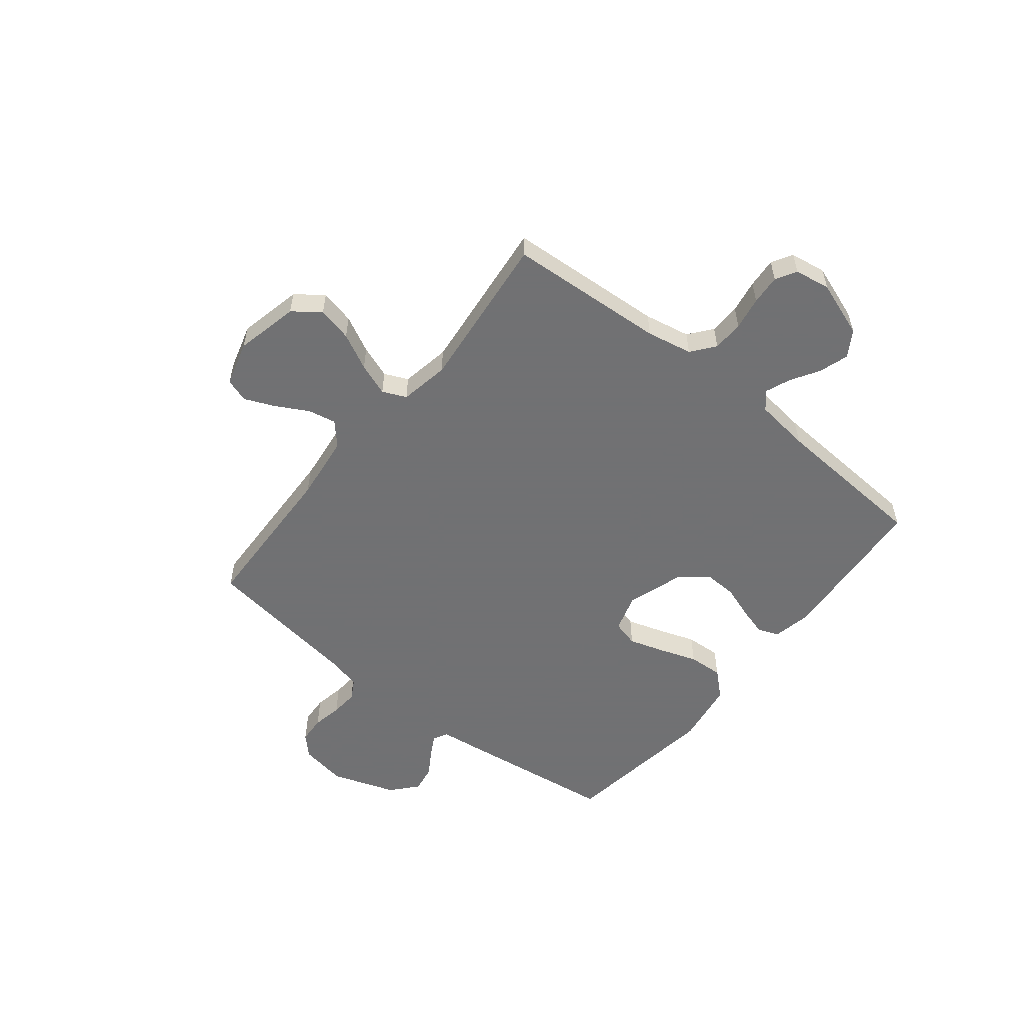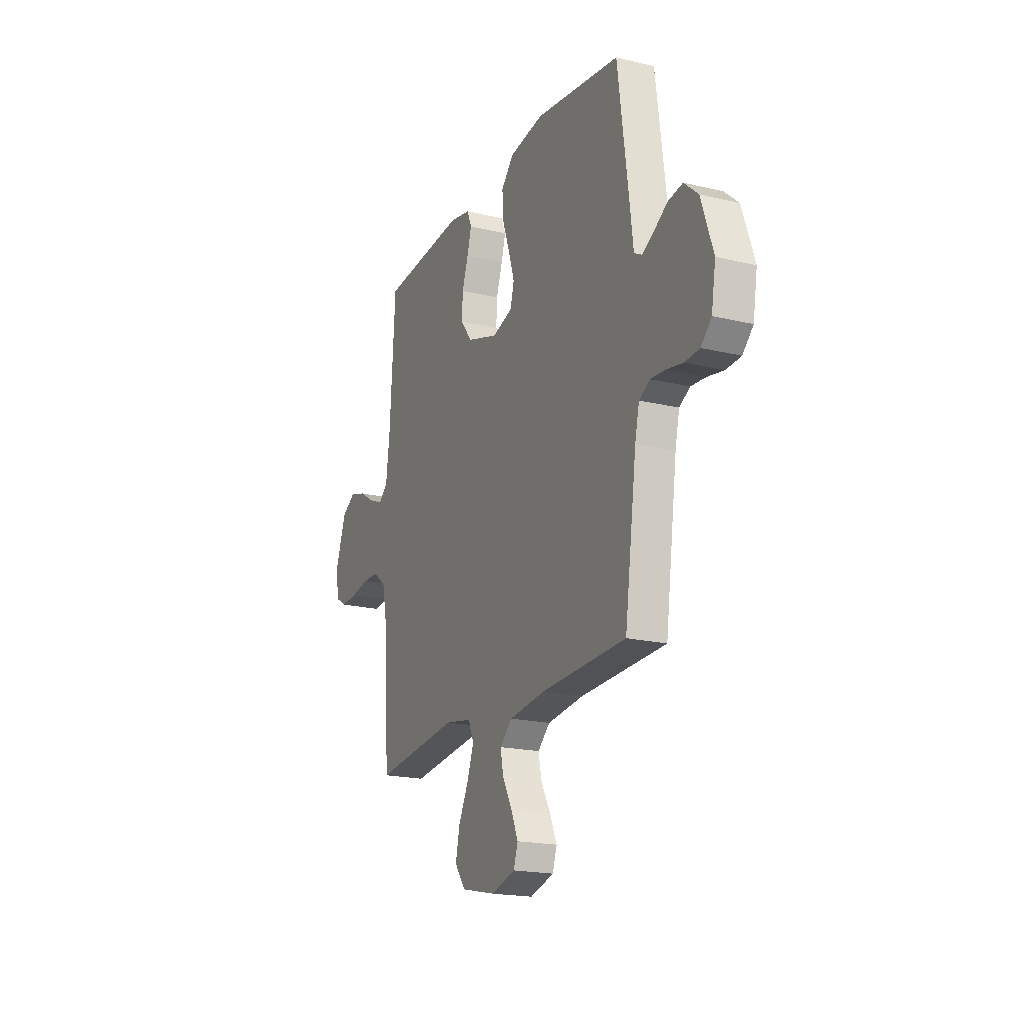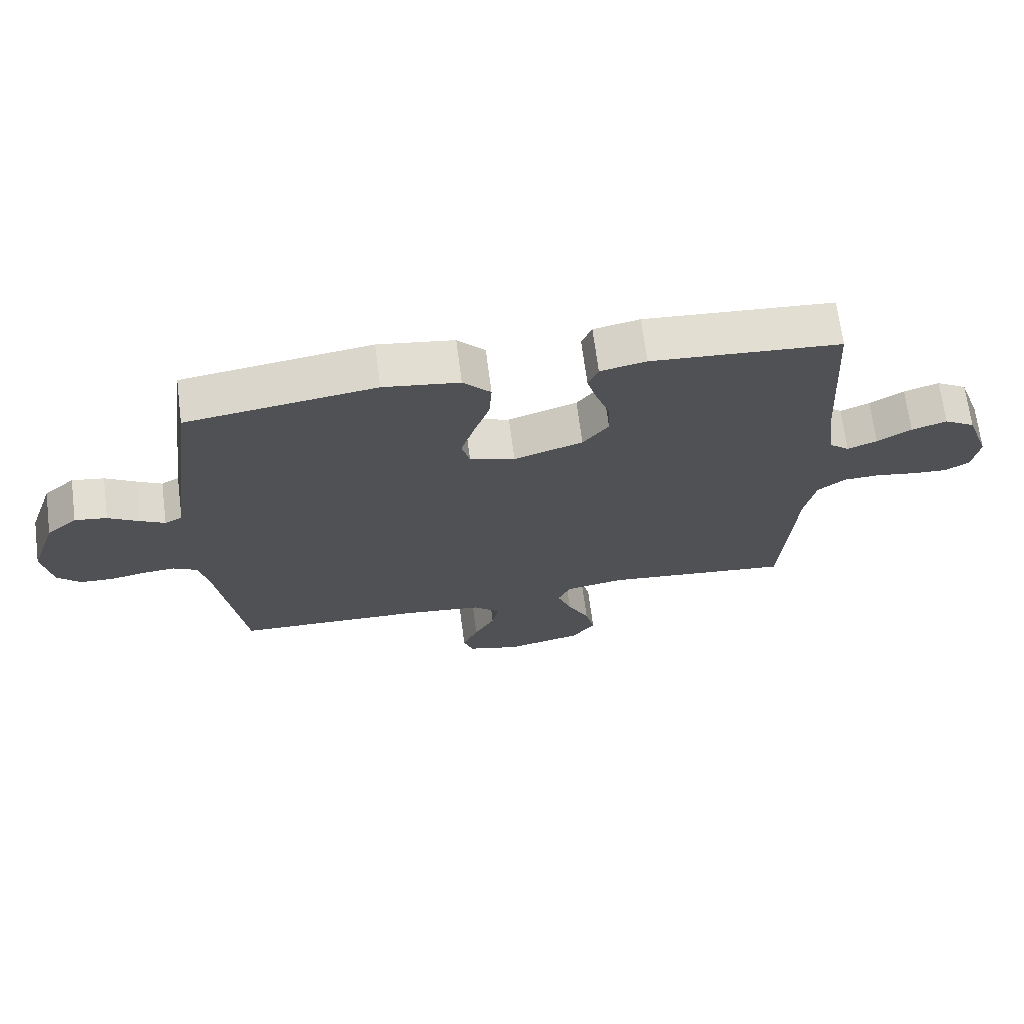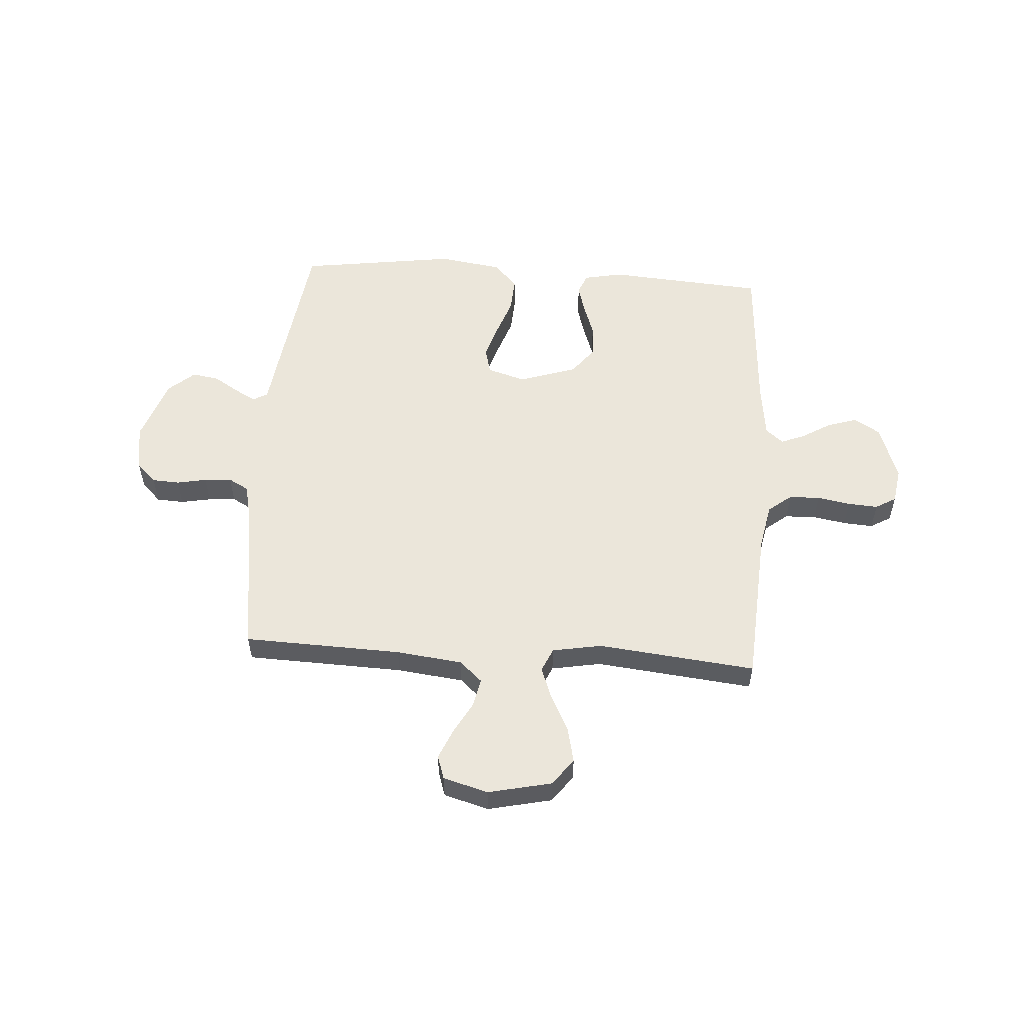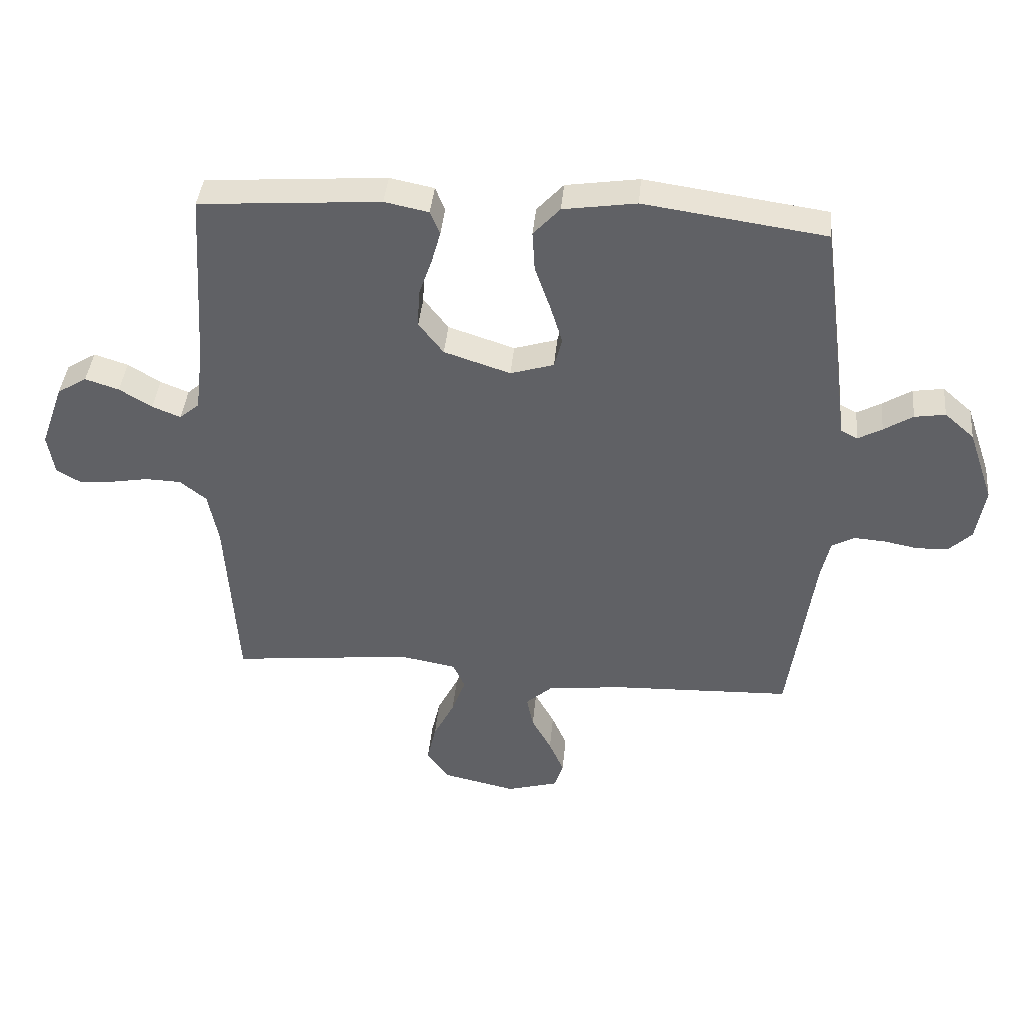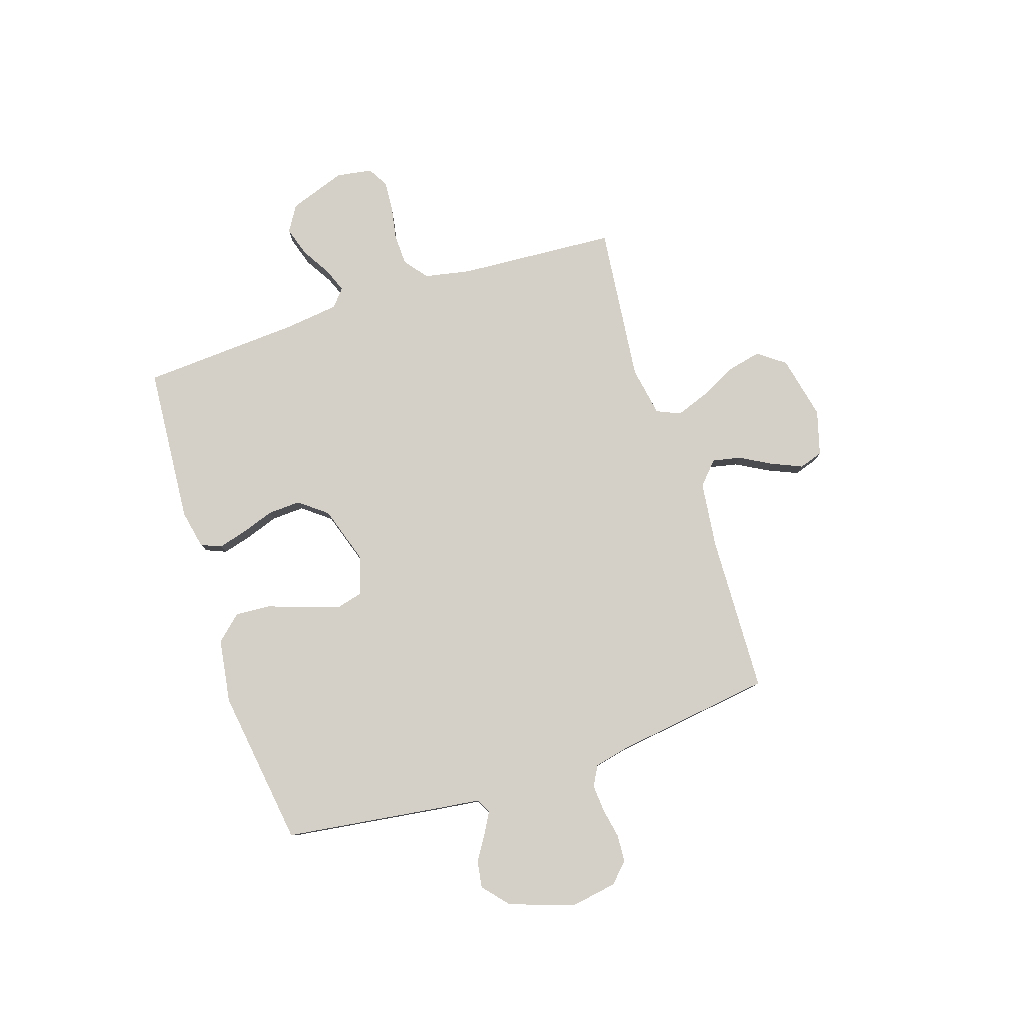
<metadata>
{"format":"obj","ext":"obj","renderer":"f3d","projection":"perspective","resolution":1024,"background":"white","views":[{"elev":-55.3,"azim":-128.6,"up":"+Y"},{"elev":-19.5,"azim":65.9,"up":"+Z"},{"elev":69.1,"azim":172.6,"up":"+Z"},{"elev":54.7,"azim":-176.1,"up":"+Y"},{"elev":40.5,"azim":5.3,"up":"+Z"},{"elev":79.9,"azim":72.1,"up":"+Y"}]}
</metadata>
<code>
v -0.5 0.07 -0.5
v -0.519 0.07 -0.2
v -0.536 0.07 -0.113
v -0.58 0.07 -0.078
v -0.639 0.07 -0.076
v -0.702 0.07 -0.087
v -0.759 0.07 -0.091
v -0.798 0.07 -0.068
v -0.809 0.07 0
v -0.771 0.07 0.107
v -0.722 0.07 0.137
v -0.666 0.07 0.119
v -0.612 0.07 0.086
v -0.565 0.07 0.067
v -0.532 0.07 0.095
v -0.519 0.07 0.2
v -0.5 0.07 0.5
v -0.2 0.07 0.522
v -0.127 0.07 0.507
v -0.111 0.07 0.468
v -0.126 0.07 0.414
v -0.148 0.07 0.351
v -0.151 0.07 0.289
v -0.11 0.07 0.236
v 0 0.07 0.2
v 0.072 0.07 0.222
v 0.085 0.07 0.272
v 0.064 0.07 0.339
v 0.039 0.07 0.411
v 0.035 0.07 0.477
v 0.079 0.07 0.525
v 0.2 0.07 0.543
v 0.5 0.07 0.5
v 0.54 0.07 0.2
v 0.55 0.07 0.12
v 0.578 0.07 0.105
v 0.618 0.07 0.127
v 0.666 0.07 0.157
v 0.717 0.07 0.165
v 0.766 0.07 0.122
v 0.808 0.07 0
v 0.793 0.07 -0.089
v 0.756 0.07 -0.125
v 0.704 0.07 -0.128
v 0.647 0.07 -0.117
v 0.595 0.07 -0.113
v 0.557 0.07 -0.134
v 0.542 0.07 -0.2
v 0.5 0.07 -0.5
v 0.2 0.07 -0.51
v 0.074 0.07 -0.525
v 0.031 0.07 -0.564
v 0.042 0.07 -0.618
v 0.075 0.07 -0.678
v 0.1 0.07 -0.736
v 0.085 0.07 -0.781
v 0 0.07 -0.805
v -0.121 0.07 -0.778
v -0.159 0.07 -0.727
v -0.144 0.07 -0.661
v -0.109 0.07 -0.592
v -0.086 0.07 -0.53
v -0.106 0.07 -0.485
v -0.2 0.07 -0.468
v -0.5 0 -0.5
v -0.519 0 -0.2
v -0.536 0 -0.113
v -0.58 0 -0.078
v -0.639 0 -0.076
v -0.702 0 -0.087
v -0.759 0 -0.091
v -0.798 0 -0.068
v -0.809 0 0
v -0.771 0 0.107
v -0.722 0 0.137
v -0.666 0 0.119
v -0.612 0 0.086
v -0.565 0 0.067
v -0.532 0 0.095
v -0.519 0 0.2
v -0.5 0 0.5
v -0.2 0 0.522
v -0.127 0 0.507
v -0.111 0 0.468
v -0.126 0 0.414
v -0.148 0 0.351
v -0.151 0 0.289
v -0.11 0 0.236
v 0 0 0.2
v 0.072 0 0.222
v 0.085 0 0.272
v 0.064 0 0.339
v 0.039 0 0.411
v 0.035 0 0.477
v 0.079 0 0.525
v 0.2 0 0.543
v 0.5 0 0.5
v 0.54 0 0.2
v 0.55 0 0.12
v 0.578 0 0.105
v 0.618 0 0.127
v 0.666 0 0.157
v 0.717 0 0.165
v 0.766 0 0.122
v 0.808 0 0
v 0.793 0 -0.089
v 0.756 0 -0.125
v 0.704 0 -0.128
v 0.647 0 -0.117
v 0.595 0 -0.113
v 0.557 0 -0.134
v 0.542 0 -0.2
v 0.5 0 -0.5
v 0.2 0 -0.51
v 0.074 0 -0.525
v 0.031 0 -0.564
v 0.042 0 -0.618
v 0.075 0 -0.678
v 0.1 0 -0.736
v 0.085 0 -0.781
v 0 0 -0.805
v -0.121 0 -0.778
v -0.159 0 -0.727
v -0.144 0 -0.661
v -0.109 0 -0.592
v -0.086 0 -0.53
v -0.106 0 -0.485
v -0.2 0 -0.468
f 59 60 61
f 58 59 61
f 57 58 61
f 56 57 61
f 55 56 61
f 54 55 61
f 53 54 61
f 52 53 61 62
f 51 52 62 63
f 48 49 50
f 50 51 63
f 48 50 63
f 47 48 63
f 43 44 45
f 42 43 45
f 41 42 45
f 40 41 45
f 39 40 45
f 38 39 45
f 37 38 45
f 36 37 45 46
f 47 63 64
f 46 47 64
f 36 46 64
f 35 36 64
f 33 34 35
f 32 33 35
f 31 32 35
f 30 31 35
f 29 30 35
f 28 29 35
f 20 21 22
f 19 20 22
f 18 19 22
f 17 18 22
f 16 17 22
f 15 16 22 23
f 14 15 23 24
f 11 12 13
f 10 11 13
f 9 10 13
f 8 9 13
f 7 8 13
f 6 7 13
f 5 6 13
f 4 5 13 14
f 14 24 25
f 4 14 25
f 3 4 25
f 64 1 2
f 3 25 26
f 2 3 26
f 64 2 26
f 35 64 26
f 27 28 35
f 26 27 35
f 125 124 123
f 125 123 122
f 125 122 121
f 125 121 120
f 125 120 119
f 125 119 118
f 125 118 117
f 126 125 117 116
f 127 126 116 115
f 114 113 112
f 127 115 114
f 127 114 112
f 127 112 111
f 109 108 107
f 109 107 106
f 109 106 105
f 109 105 104
f 109 104 103
f 109 103 102
f 109 102 101
f 110 109 101 100
f 128 127 111
f 128 111 110
f 128 110 100
f 128 100 99
f 99 98 97
f 99 97 96
f 99 96 95
f 99 95 94
f 99 94 93
f 99 93 92
f 86 85 84
f 86 84 83
f 86 83 82
f 86 82 81
f 86 81 80
f 87 86 80 79
f 88 87 79 78
f 77 76 75
f 77 75 74
f 77 74 73
f 77 73 72
f 77 72 71
f 77 71 70
f 77 70 69
f 78 77 69 68
f 89 88 78
f 89 78 68
f 89 68 67
f 66 65 128
f 90 89 67
f 90 67 66
f 90 66 128
f 90 128 99
f 99 92 91
f 99 91 90
f 1 65 66 2
f 2 66 67 3
f 3 67 68 4
f 4 68 69 5
f 5 69 70 6
f 6 70 71 7
f 7 71 72 8
f 8 72 73 9
f 9 73 74 10
f 10 74 75 11
f 11 75 76 12
f 12 76 77 13
f 13 77 78 14
f 14 78 79 15
f 15 79 80 16
f 16 80 81 17
f 17 81 82 18
f 18 82 83 19
f 19 83 84 20
f 20 84 85 21
f 21 85 86 22
f 22 86 87 23
f 23 87 88 24
f 24 88 89 25
f 25 89 90 26
f 26 90 91 27
f 27 91 92 28
f 28 92 93 29
f 29 93 94 30
f 30 94 95 31
f 31 95 96 32
f 32 96 97 33
f 33 97 98 34
f 34 98 99 35
f 35 99 100 36
f 36 100 101 37
f 37 101 102 38
f 38 102 103 39
f 39 103 104 40
f 40 104 105 41
f 41 105 106 42
f 42 106 107 43
f 43 107 108 44
f 44 108 109 45
f 45 109 110 46
f 46 110 111 47
f 47 111 112 48
f 48 112 113 49
f 49 113 114 50
f 50 114 115 51
f 51 115 116 52
f 52 116 117 53
f 53 117 118 54
f 54 118 119 55
f 55 119 120 56
f 56 120 121 57
f 57 121 122 58
f 58 122 123 59
f 59 123 124 60
f 60 124 125 61
f 61 125 126 62
f 62 126 127 63
f 63 127 128 64
f 64 128 65 1

</code>
